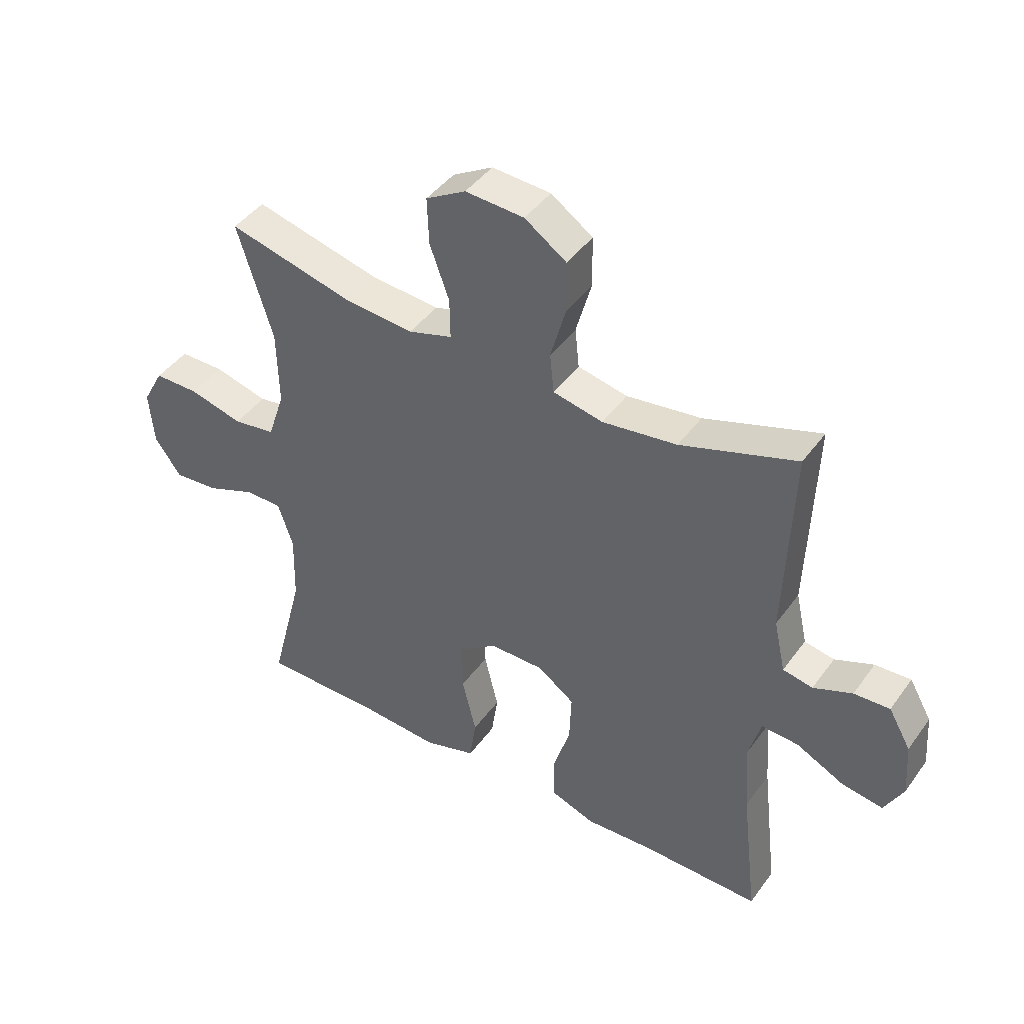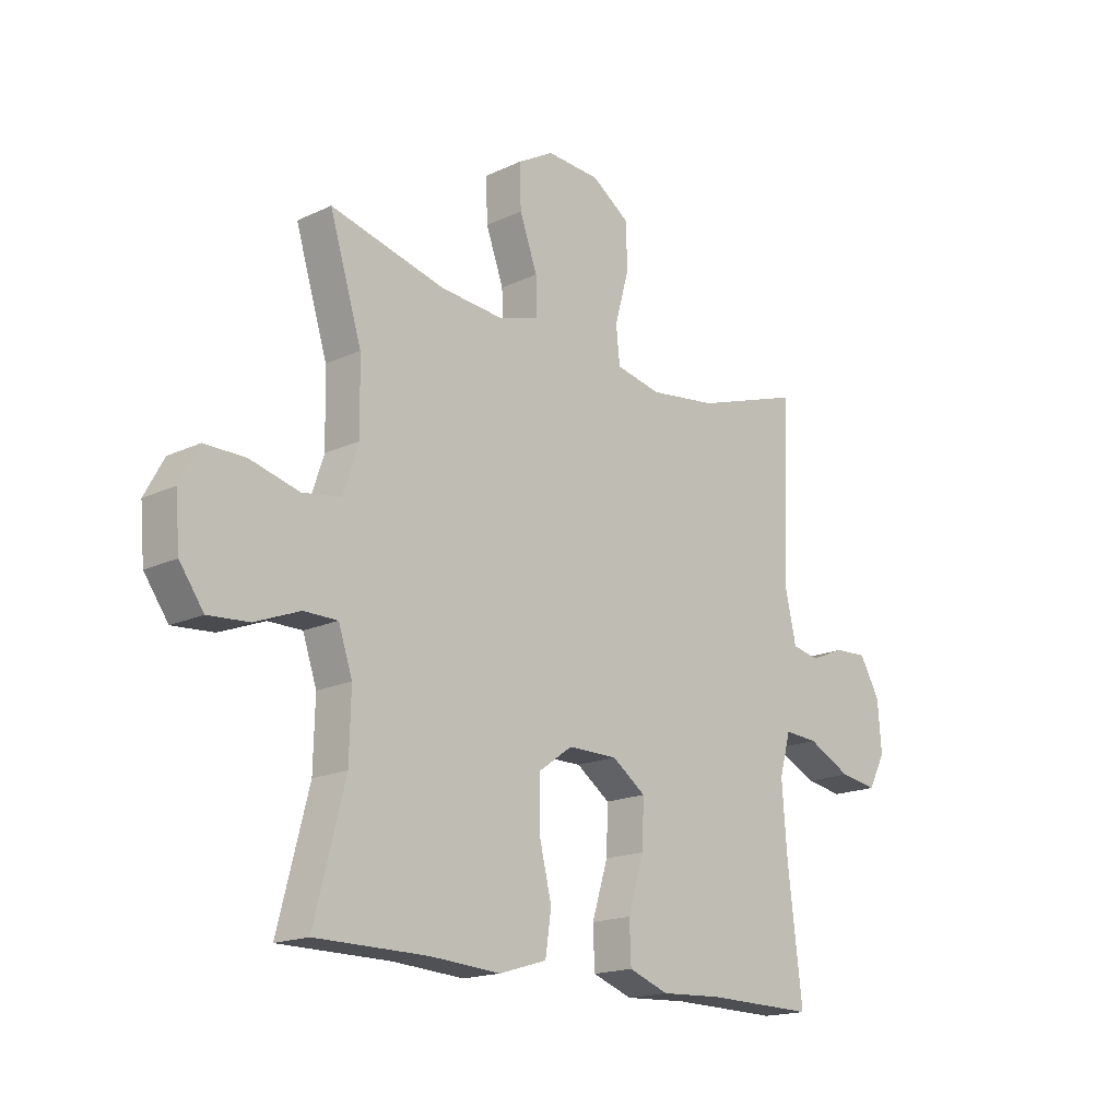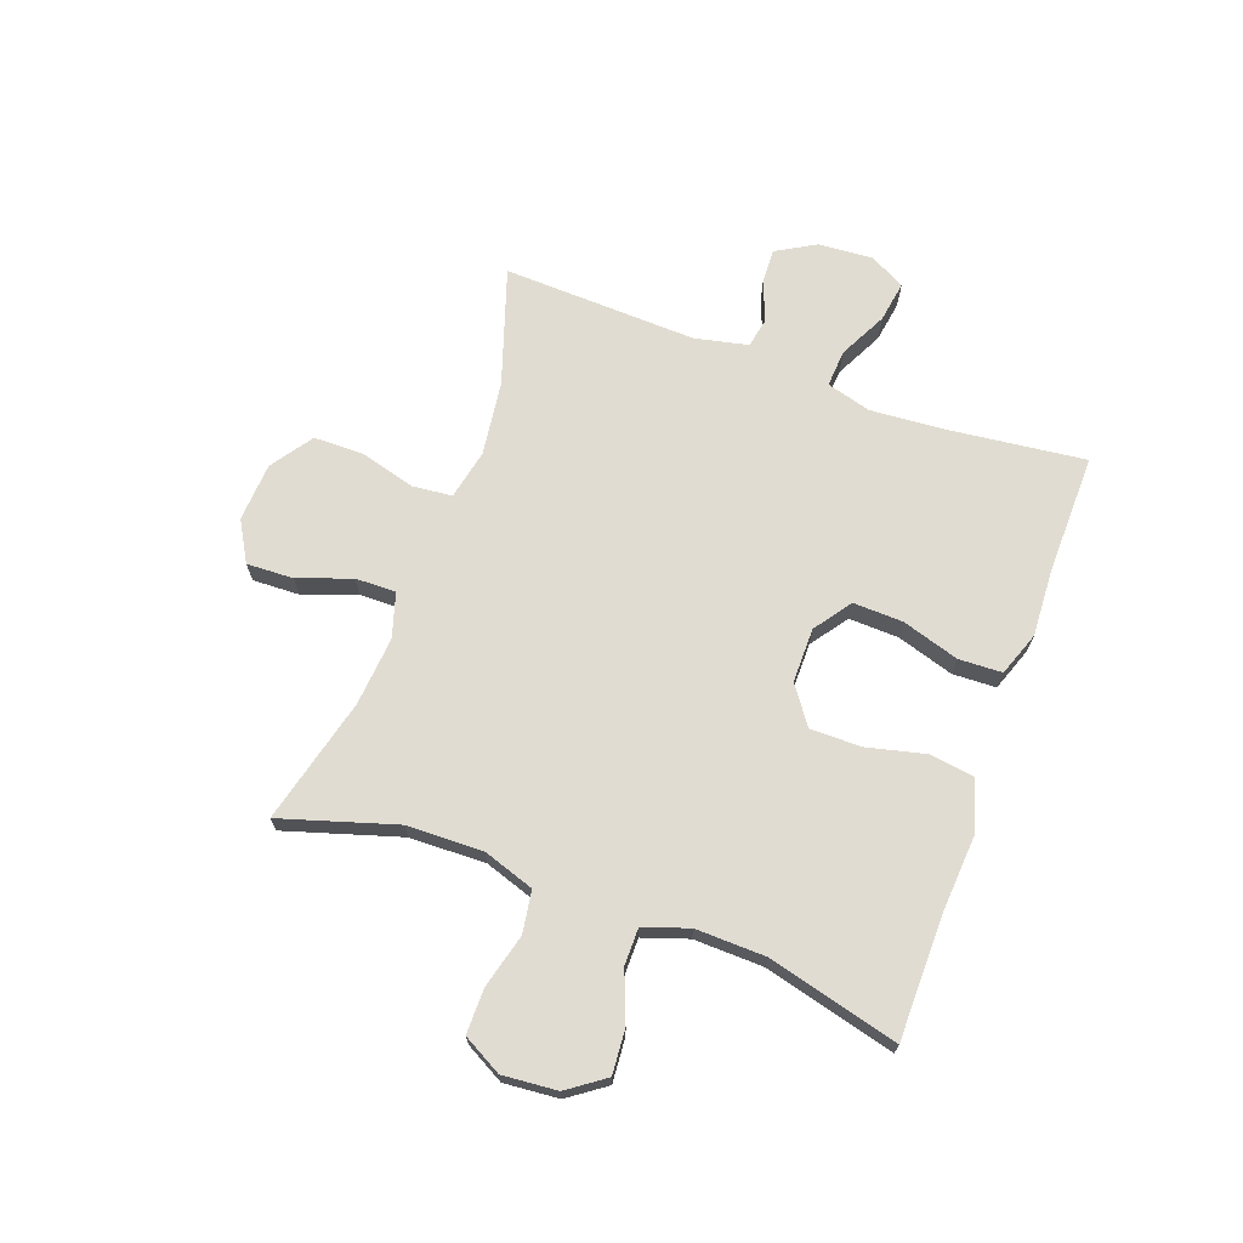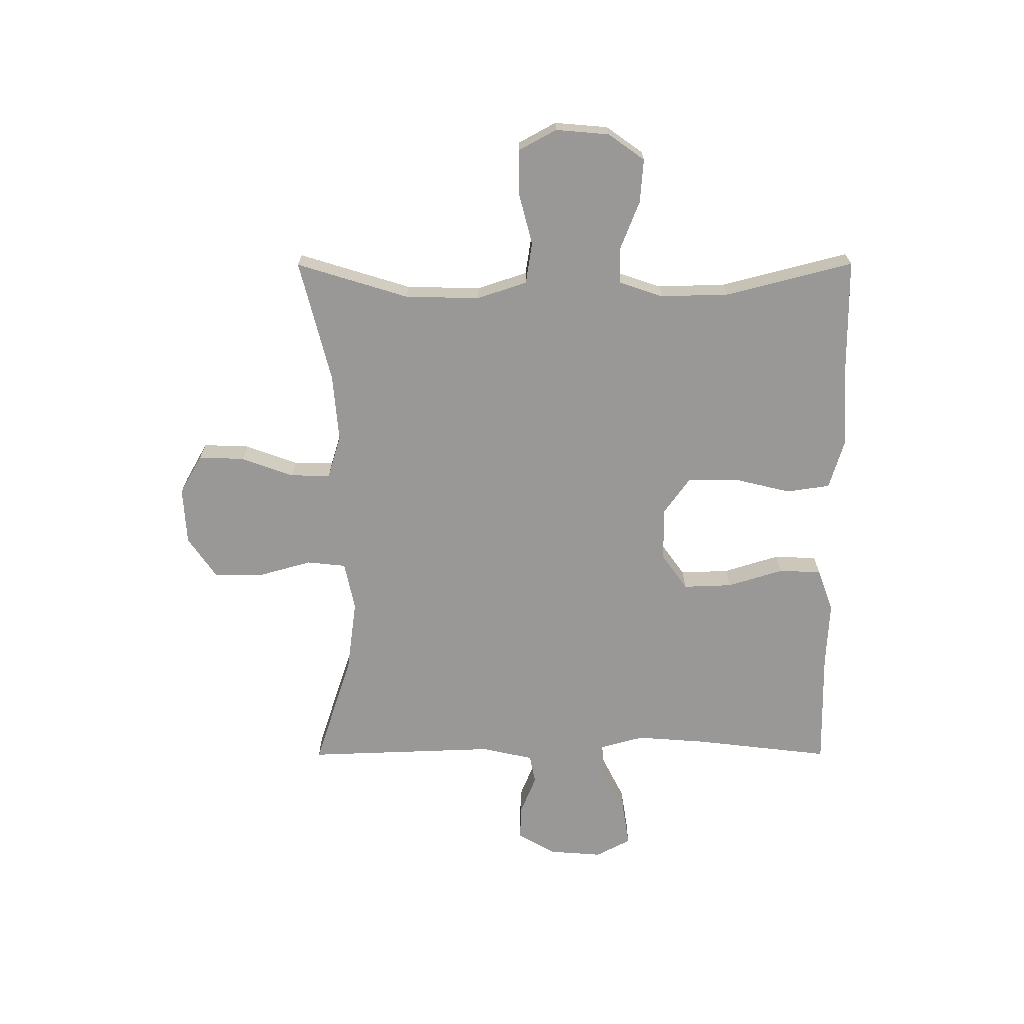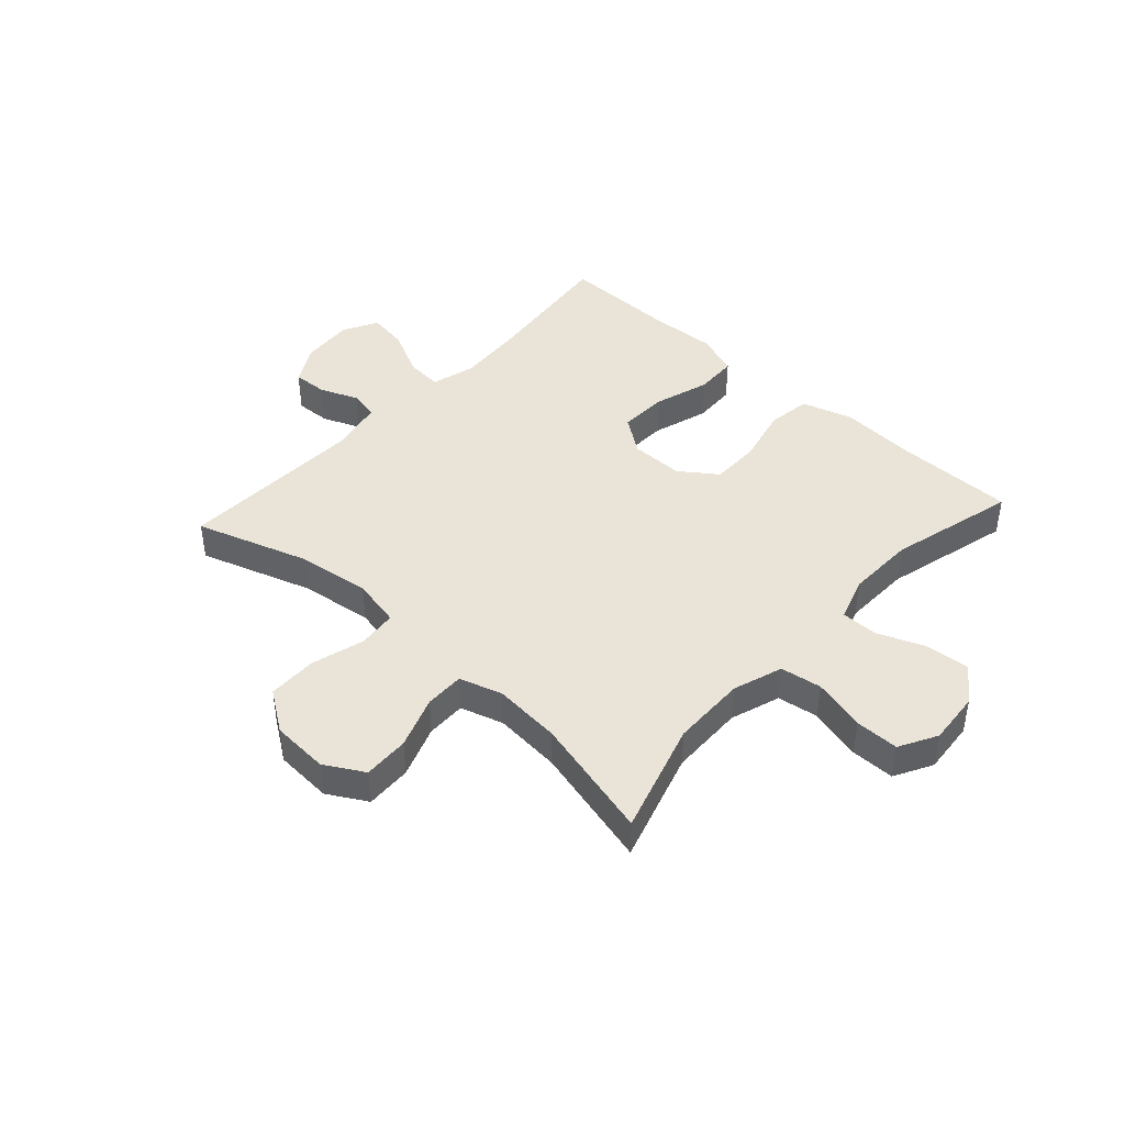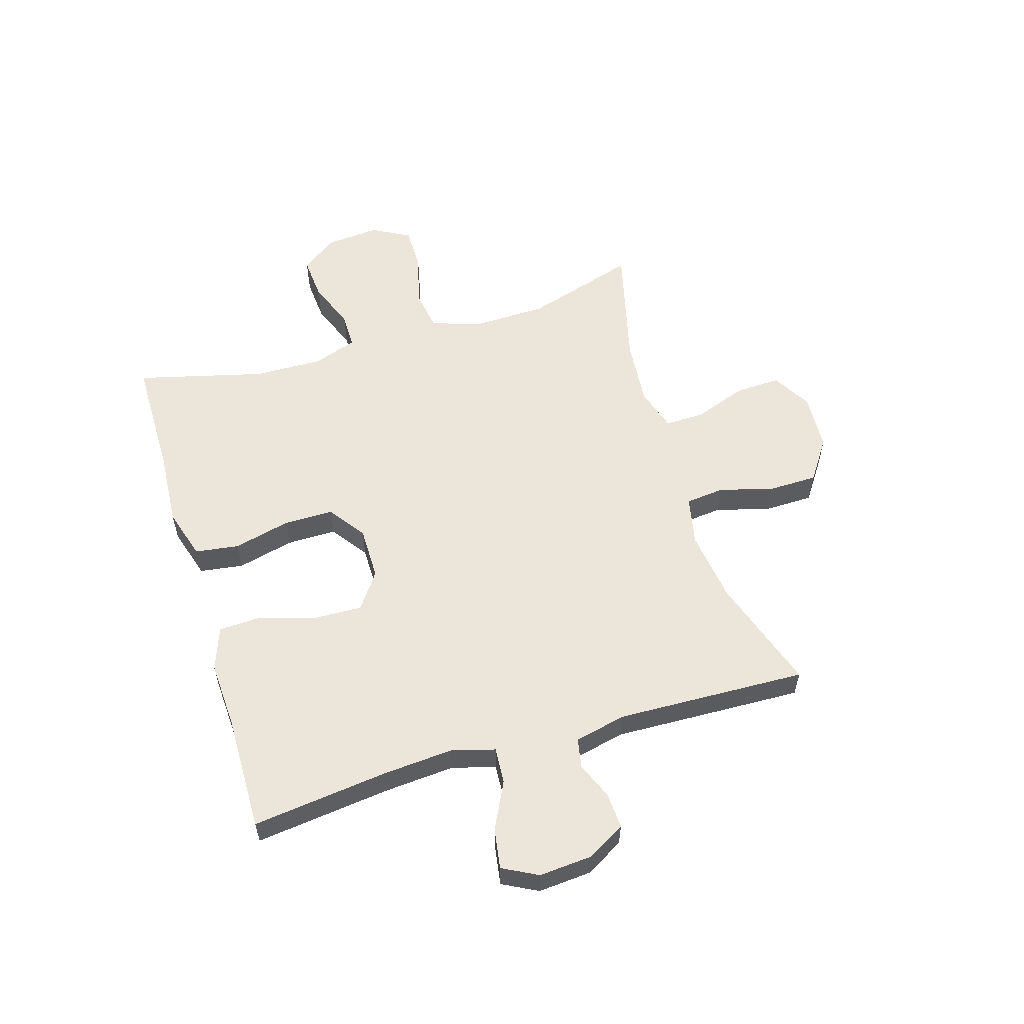
<metadata>
{"format":"obj","ext":"obj","renderer":"f3d","projection":"perspective","resolution":1024,"background":"white","views":[{"elev":43.4,"azim":-146.8,"up":"+Z"},{"elev":-17.3,"azim":133.0,"up":"+Z"},{"elev":69.3,"azim":110.1,"up":"+Y"},{"elev":-68.6,"azim":90.1,"up":"+Y"},{"elev":43.1,"azim":42.4,"up":"+Y"},{"elev":56.9,"azim":-106.9,"up":"+Y"}]}
</metadata>
<code>
v -0.5 0.07 0.5
v -0.303 0.07 0.435
v -0.176 0.07 0.418
v -0.091 0.07 0.436
v -0.084 0.07 0.504
v -0.11 0.07 0.597
v -0.109 0.07 0.683
v -0.038 0.07 0.732
v 0.062 0.07 0.738
v 0.13 0.07 0.699
v 0.127 0.07 0.619
v 0.094 0.07 0.528
v 0.093 0.07 0.459
v 0.168 0.07 0.436
v 0.286 0.07 0.446
v 0.5 0.07 0.5
v 0.44 0.07 0.305
v 0.437 0.07 0.175
v 0.466 0.07 0.088
v 0.538 0.07 0.077
v 0.63 0.07 0.101
v 0.706 0.07 0.101
v 0.742 0.07 0.035
v 0.734 0.07 -0.058
v 0.689 0.07 -0.121
v 0.613 0.07 -0.115
v 0.529 0.07 -0.082
v 0.466 0.07 -0.082
v 0.44 0.07 -0.159
v 0.443 0.07 -0.278
v 0.5 0.07 -0.5
v 0.292 0.07 -0.501
v 0.16 0.07 -0.51
v 0.071 0.07 -0.483
v 0.06 0.07 -0.407
v 0.084 0.07 -0.308
v 0.084 0.07 -0.221
v 0.02 0.07 -0.175
v -0.073 0.07 -0.175
v -0.136 0.07 -0.22
v -0.133 0.07 -0.305
v -0.103 0.07 -0.402
v -0.106 0.07 -0.476
v -0.181 0.07 -0.503
v -0.297 0.07 -0.497
v -0.5 0.07 -0.5
v -0.472 0.07 -0.263
v -0.463 0.07 -0.141
v -0.484 0.07 -0.065
v -0.547 0.07 -0.069
v -0.629 0.07 -0.11
v -0.699 0.07 -0.121
v -0.731 0.07 -0.06
v -0.724 0.07 0.033
v -0.686 0.07 0.099
v -0.625 0.07 0.096
v -0.559 0.07 0.069
v -0.508 0.07 0.079
v -0.488 0.07 0.169
v -0.5 0 0.5
v -0.303 0 0.435
v -0.176 0 0.418
v -0.091 0 0.436
v -0.084 0 0.504
v -0.11 0 0.597
v -0.109 0 0.683
v -0.038 0 0.732
v 0.062 0 0.738
v 0.13 0 0.699
v 0.127 0 0.619
v 0.094 0 0.528
v 0.093 0 0.459
v 0.168 0 0.436
v 0.286 0 0.446
v 0.5 0 0.5
v 0.44 0 0.305
v 0.437 0 0.175
v 0.466 0 0.088
v 0.538 0 0.077
v 0.63 0 0.101
v 0.706 0 0.101
v 0.742 0 0.035
v 0.734 0 -0.058
v 0.689 0 -0.121
v 0.613 0 -0.115
v 0.529 0 -0.082
v 0.466 0 -0.082
v 0.44 0 -0.159
v 0.443 0 -0.278
v 0.5 0 -0.5
v 0.292 0 -0.501
v 0.16 0 -0.51
v 0.071 0 -0.483
v 0.06 0 -0.407
v 0.084 0 -0.308
v 0.084 0 -0.221
v 0.02 0 -0.175
v -0.073 0 -0.175
v -0.136 0 -0.22
v -0.133 0 -0.305
v -0.103 0 -0.402
v -0.106 0 -0.476
v -0.181 0 -0.503
v -0.297 0 -0.497
v -0.5 0 -0.5
v -0.472 0 -0.263
v -0.463 0 -0.141
v -0.484 0 -0.065
v -0.547 0 -0.069
v -0.629 0 -0.11
v -0.699 0 -0.121
v -0.731 0 -0.06
v -0.724 0 0.033
v -0.686 0 0.099
v -0.625 0 0.096
v -0.559 0 0.069
v -0.508 0 0.079
v -0.488 0 0.169
f 55 56 57
f 54 55 57
f 53 54 57
f 52 53 57
f 51 52 57
f 50 51 57
f 49 50 57 58
f 48 49 58 59
f 45 46 47
f 45 47 48
f 44 45 48
f 43 44 48
f 42 43 48
f 41 42 48
f 59 1 2
f 48 59 2
f 41 48 2
f 40 41 2
f 34 35 36
f 33 34 36
f 32 33 36
f 32 36 37
f 31 32 37
f 30 31 37
f 29 30 37 38
f 25 26 27
f 24 25 27
f 23 24 27
f 22 23 27
f 21 22 27
f 20 21 27
f 19 20 27 28
f 29 38 39
f 28 29 39
f 19 28 39
f 18 19 39
f 10 11 12
f 9 10 12
f 8 9 12
f 7 8 12
f 6 7 12
f 5 6 12
f 4 5 12 13
f 3 4 13 14
f 39 40 2 3
f 39 3 14
f 18 39 14
f 17 18 14
f 15 16 17
f 14 15 17
f 116 115 114
f 116 114 113
f 116 113 112
f 116 112 111
f 116 111 110
f 116 110 109
f 117 116 109 108
f 118 117 108 107
f 106 105 104
f 107 106 104
f 107 104 103
f 107 103 102
f 107 102 101
f 107 101 100
f 61 60 118
f 61 118 107
f 61 107 100
f 61 100 99
f 95 94 93
f 95 93 92
f 95 92 91
f 96 95 91
f 96 91 90
f 96 90 89
f 97 96 89 88
f 86 85 84
f 86 84 83
f 86 83 82
f 86 82 81
f 86 81 80
f 86 80 79
f 87 86 79 78
f 98 97 88
f 98 88 87
f 98 87 78
f 98 78 77
f 71 70 69
f 71 69 68
f 71 68 67
f 71 67 66
f 71 66 65
f 71 65 64
f 72 71 64 63
f 73 72 63 62
f 62 61 99 98
f 73 62 98
f 73 98 77
f 73 77 76
f 76 75 74
f 76 74 73
f 1 60 61 2
f 2 61 62 3
f 3 62 63 4
f 4 63 64 5
f 5 64 65 6
f 6 65 66 7
f 7 66 67 8
f 8 67 68 9
f 9 68 69 10
f 10 69 70 11
f 11 70 71 12
f 12 71 72 13
f 13 72 73 14
f 14 73 74 15
f 15 74 75 16
f 16 75 76 17
f 17 76 77 18
f 18 77 78 19
f 19 78 79 20
f 20 79 80 21
f 21 80 81 22
f 22 81 82 23
f 23 82 83 24
f 24 83 84 25
f 25 84 85 26
f 26 85 86 27
f 27 86 87 28
f 28 87 88 29
f 29 88 89 30
f 30 89 90 31
f 31 90 91 32
f 32 91 92 33
f 33 92 93 34
f 34 93 94 35
f 35 94 95 36
f 36 95 96 37
f 37 96 97 38
f 38 97 98 39
f 39 98 99 40
f 40 99 100 41
f 41 100 101 42
f 42 101 102 43
f 43 102 103 44
f 44 103 104 45
f 45 104 105 46
f 46 105 106 47
f 47 106 107 48
f 48 107 108 49
f 49 108 109 50
f 50 109 110 51
f 51 110 111 52
f 52 111 112 53
f 53 112 113 54
f 54 113 114 55
f 55 114 115 56
f 56 115 116 57
f 57 116 117 58
f 58 117 118 59
f 59 118 60 1

</code>
